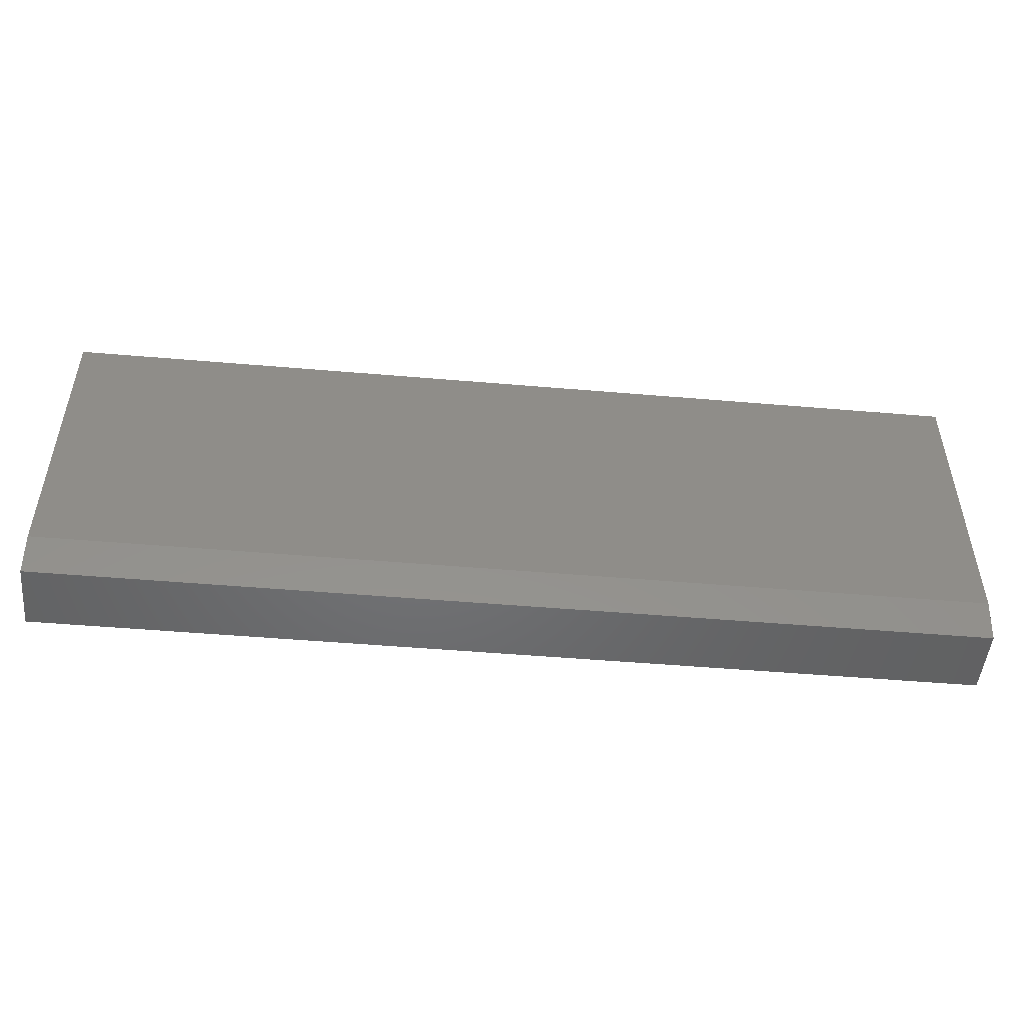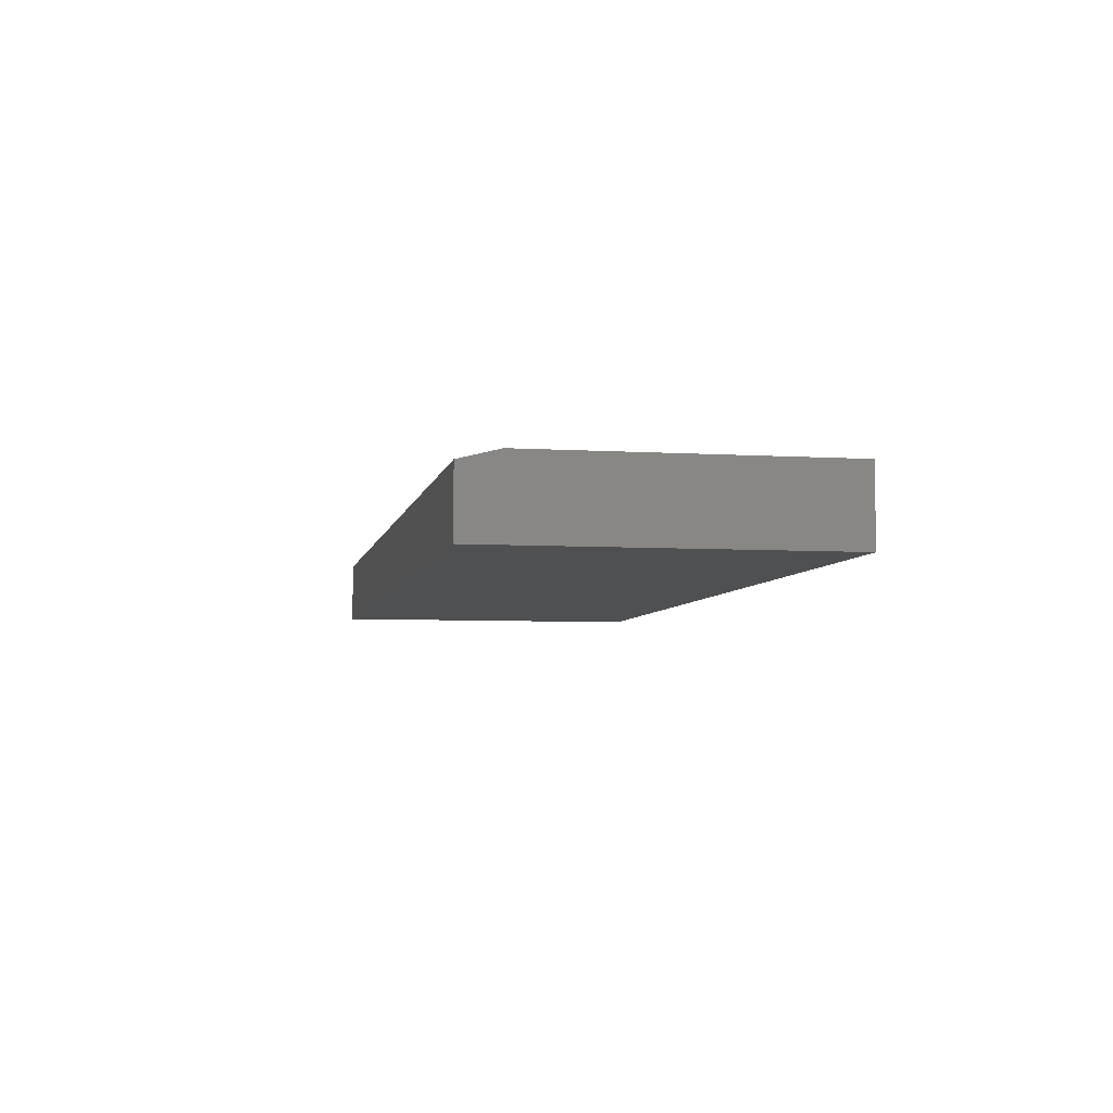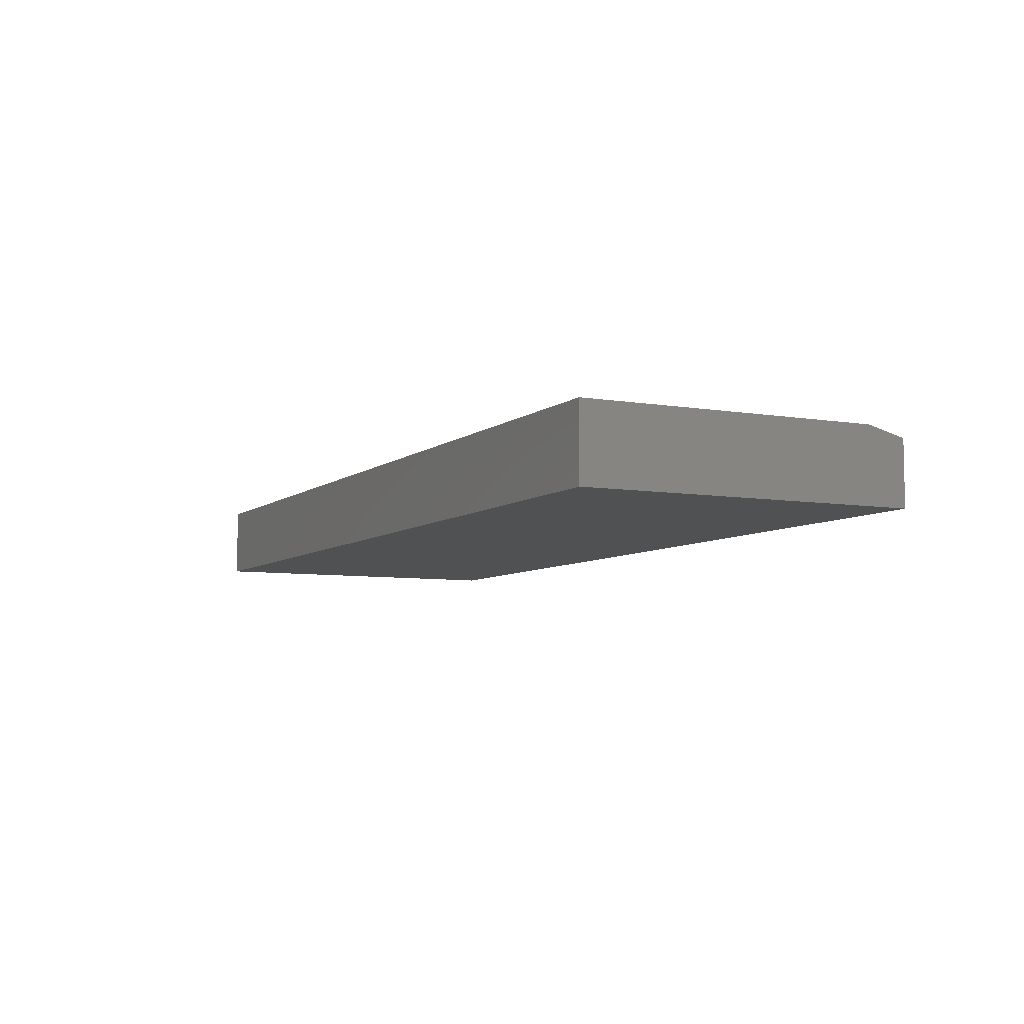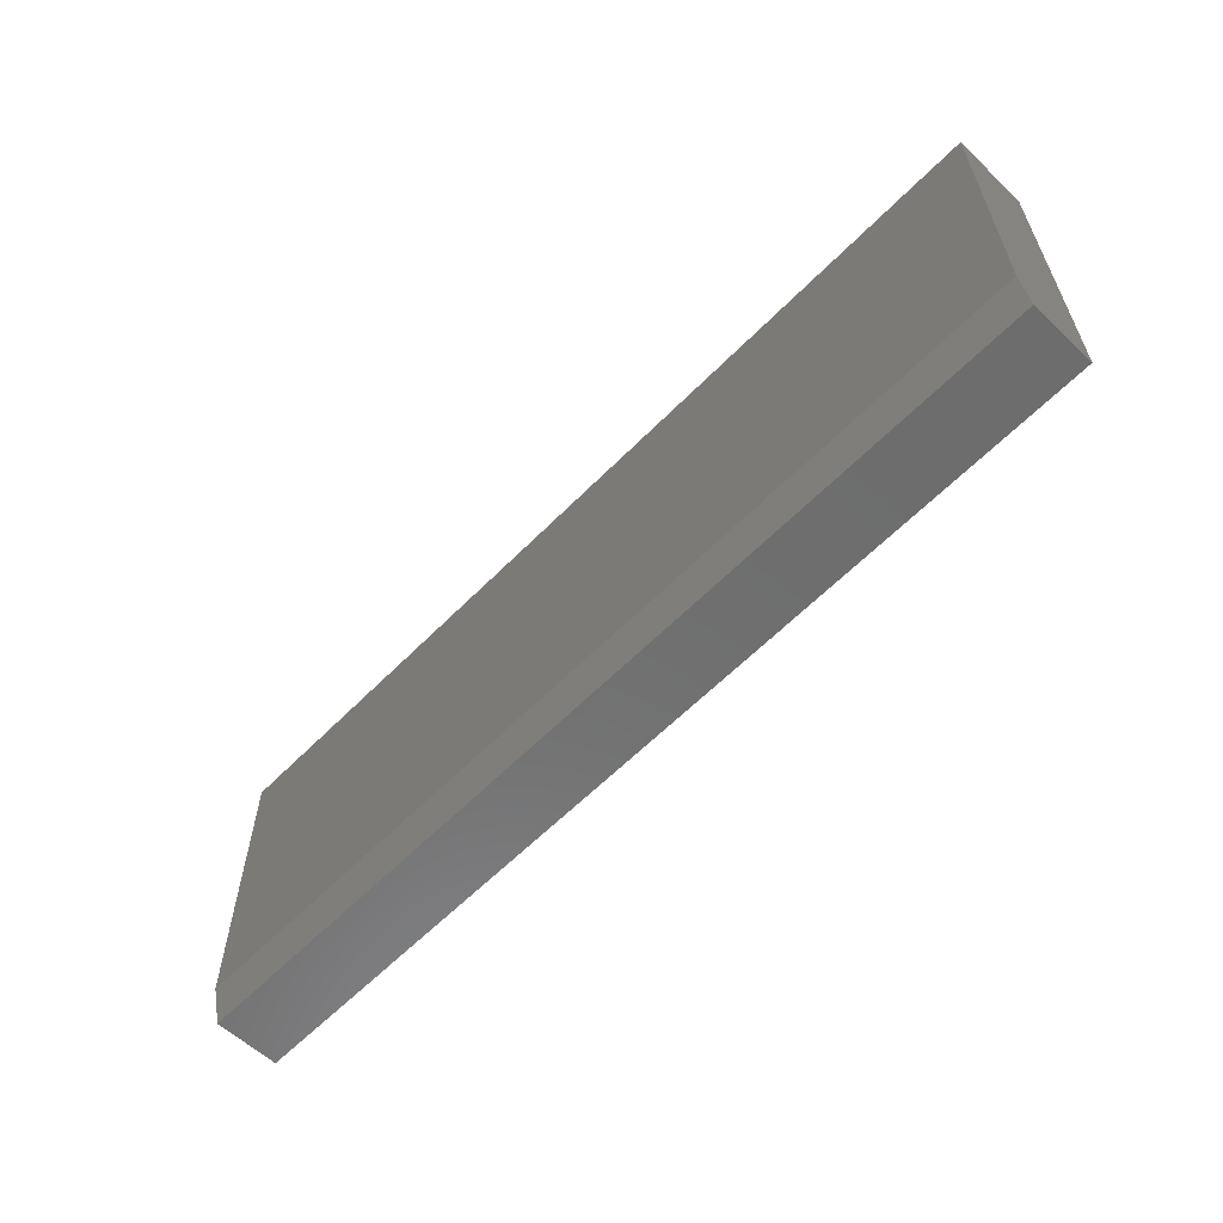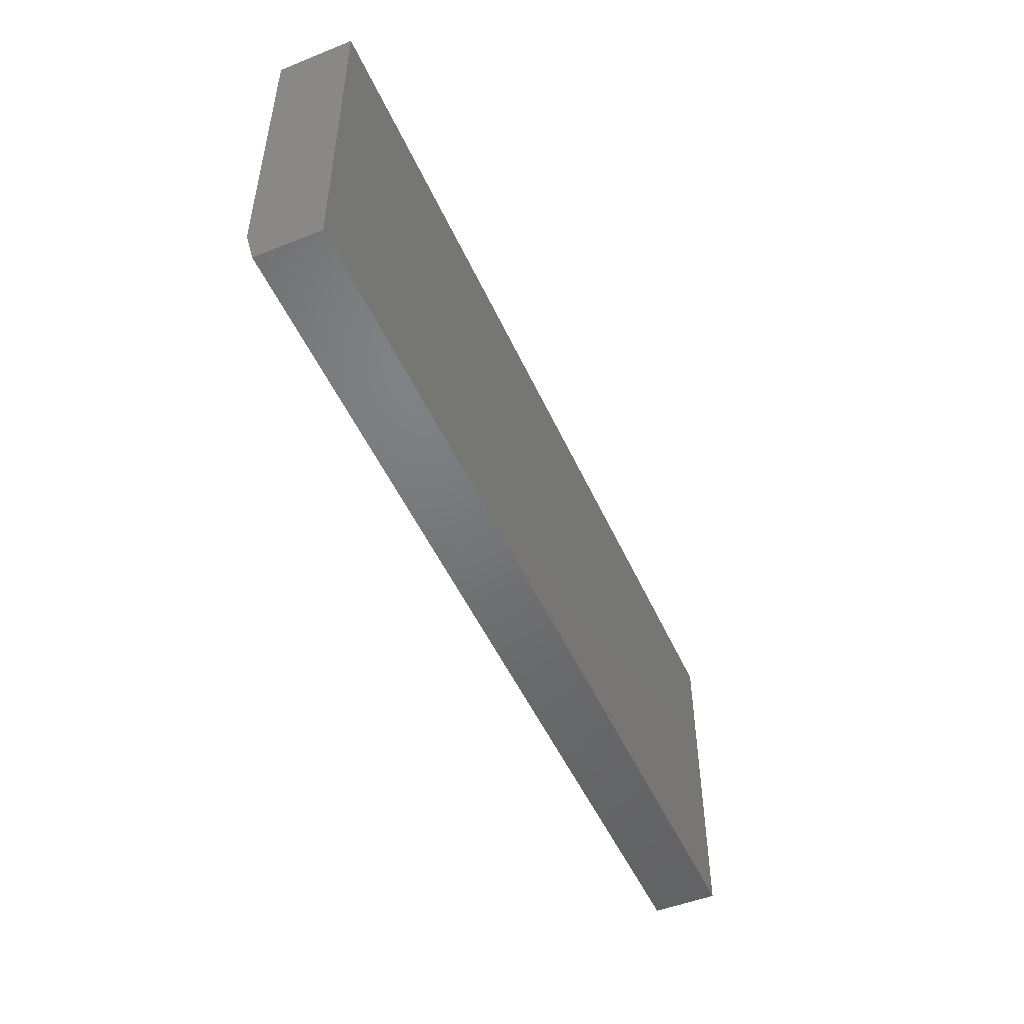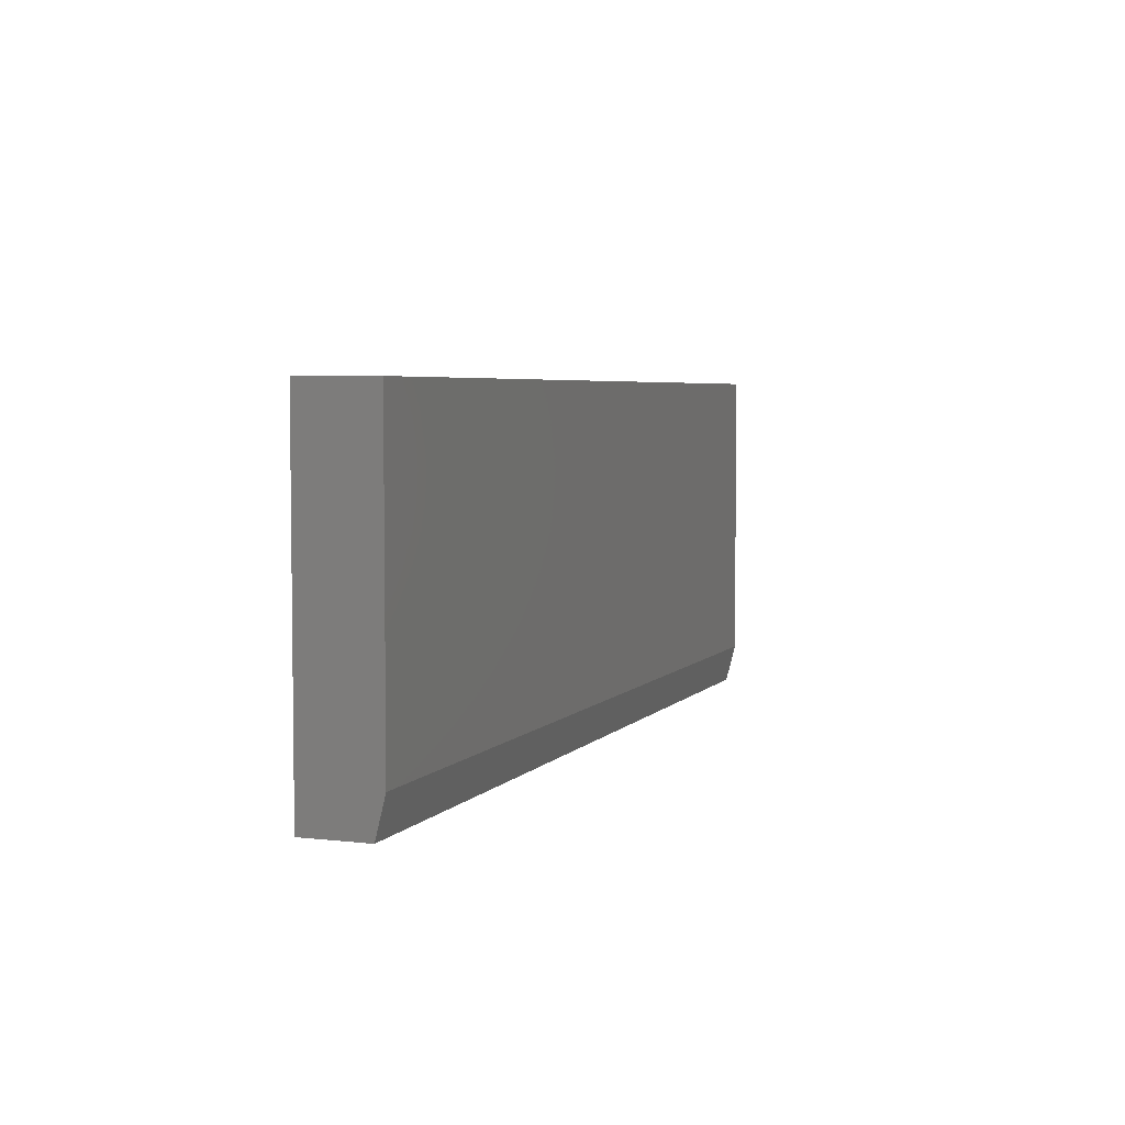
<metadata>
{"format":"stl","ext":"stl","renderer":"f3d","projection":"perspective","resolution":1024,"background":"white","views":[{"elev":-49.6,"azim":174.6,"up":"+Z"},{"elev":-5.5,"azim":-100.9,"up":"+Y"},{"elev":-6.8,"azim":63.5,"up":"+Y"},{"elev":-59.6,"azim":-133.9,"up":"+Z"},{"elev":-49.9,"azim":-66.3,"up":"+Z"},{"elev":4.6,"azim":110.5,"up":"+Z"}]}
</metadata>
<code>
# stl→obj: 10 verts, 16 faces
v 0.75 0.06044 0.2734
v 0.75 1.674e-17 0.2734
v 0.75 0.06044 0.03125
v 0.75 0 0
v 0.75 0.05263 -3.223e-18
v 0 0.05263 -3.223e-18
v 0 0 0
v 0 0.06044 0.03125
v 0 1.674e-17 0.2734
v 0 0.06044 0.2734
f 1 2 3
f 3 2 4
f 3 4 5
f 6 7 8
f 8 7 9
f 8 9 10
f 8 10 3
f 3 10 1
f 7 6 4
f 4 6 5
f 5 6 3
f 3 6 8
f 9 7 2
f 2 7 4
f 10 9 1
f 1 9 2

</code>
